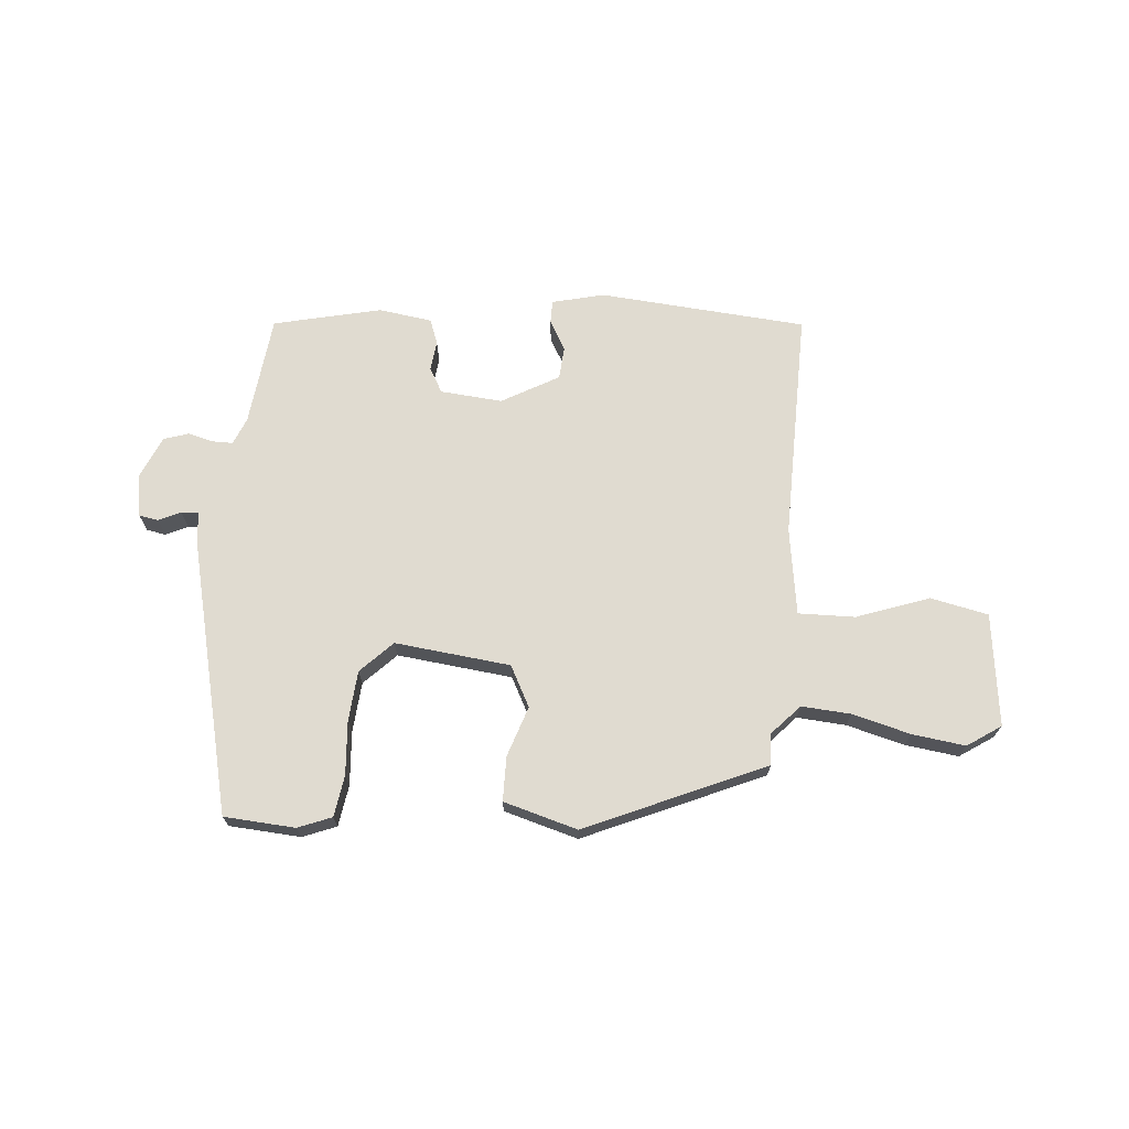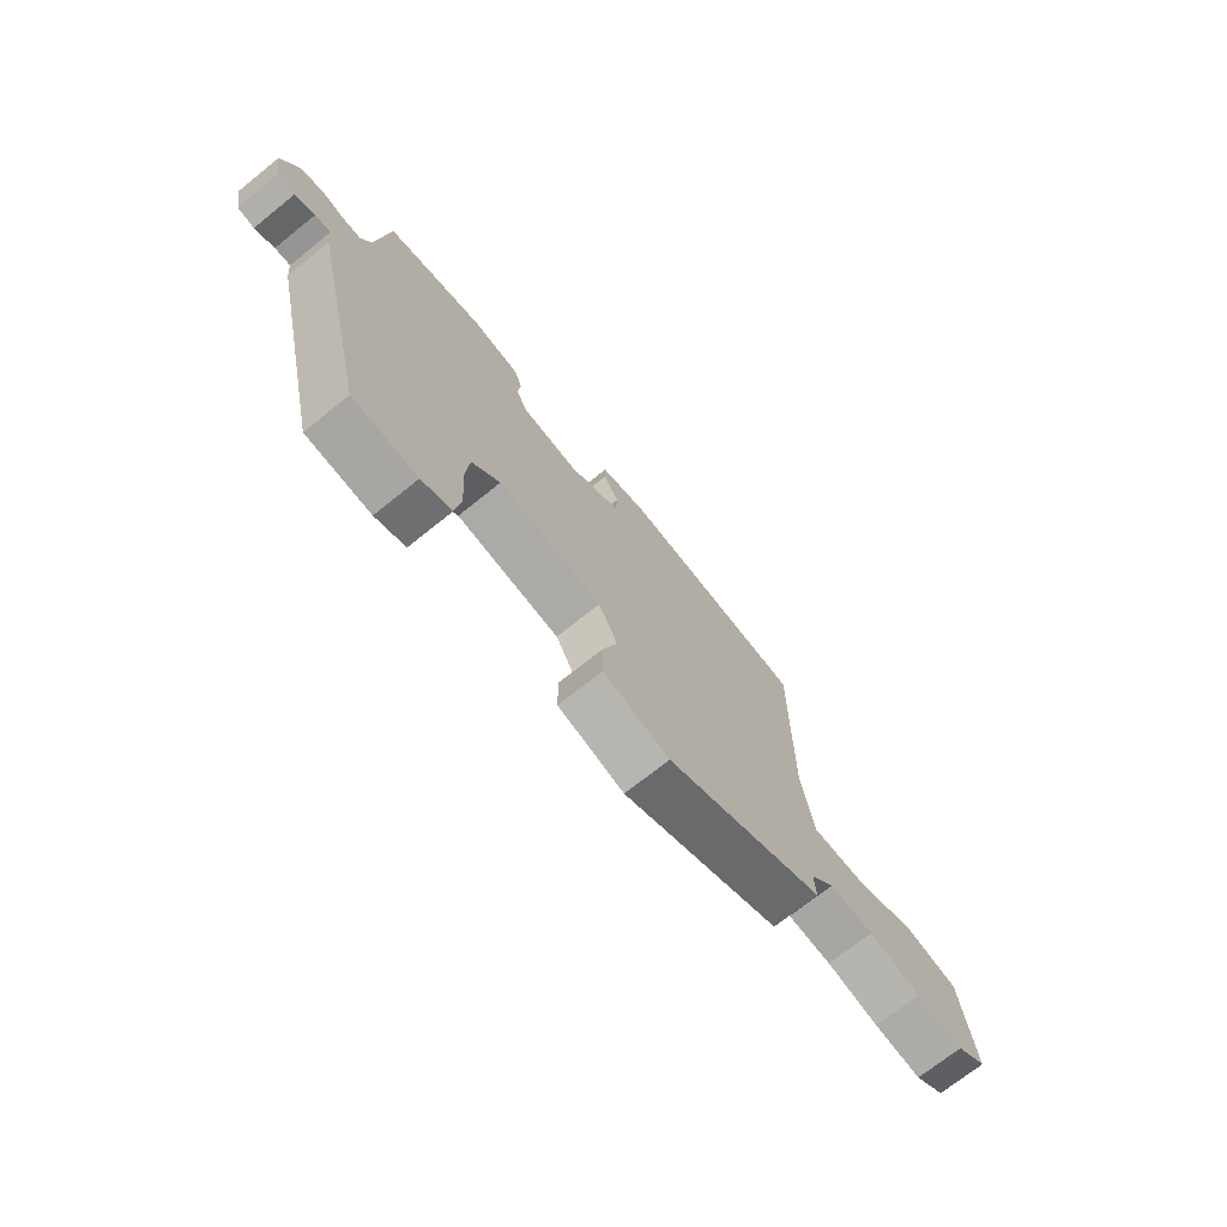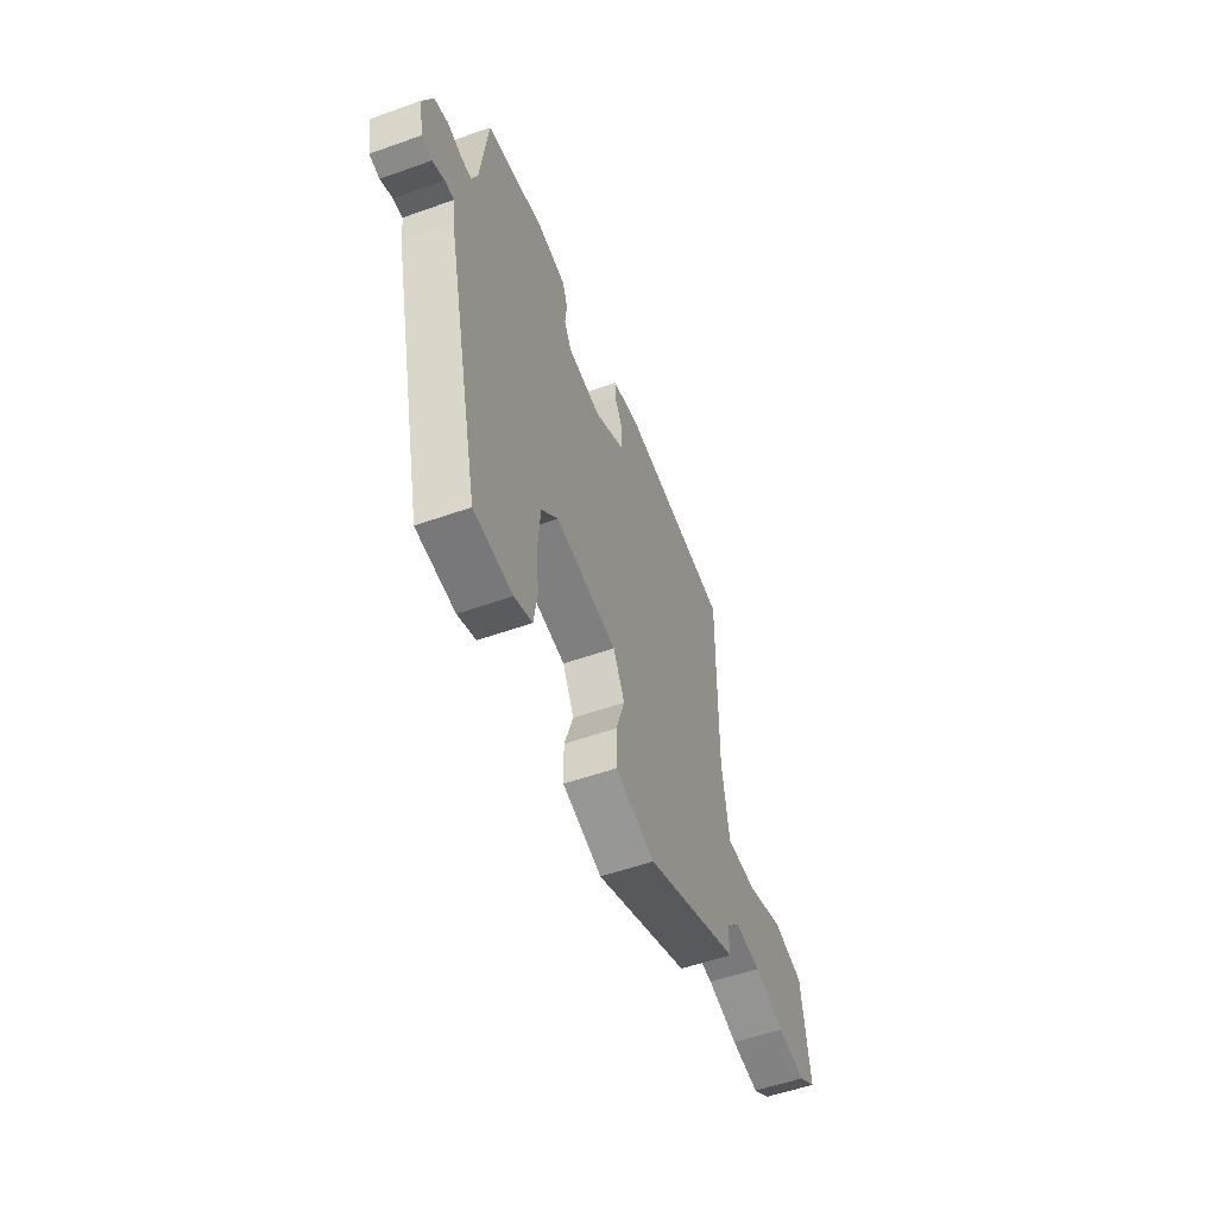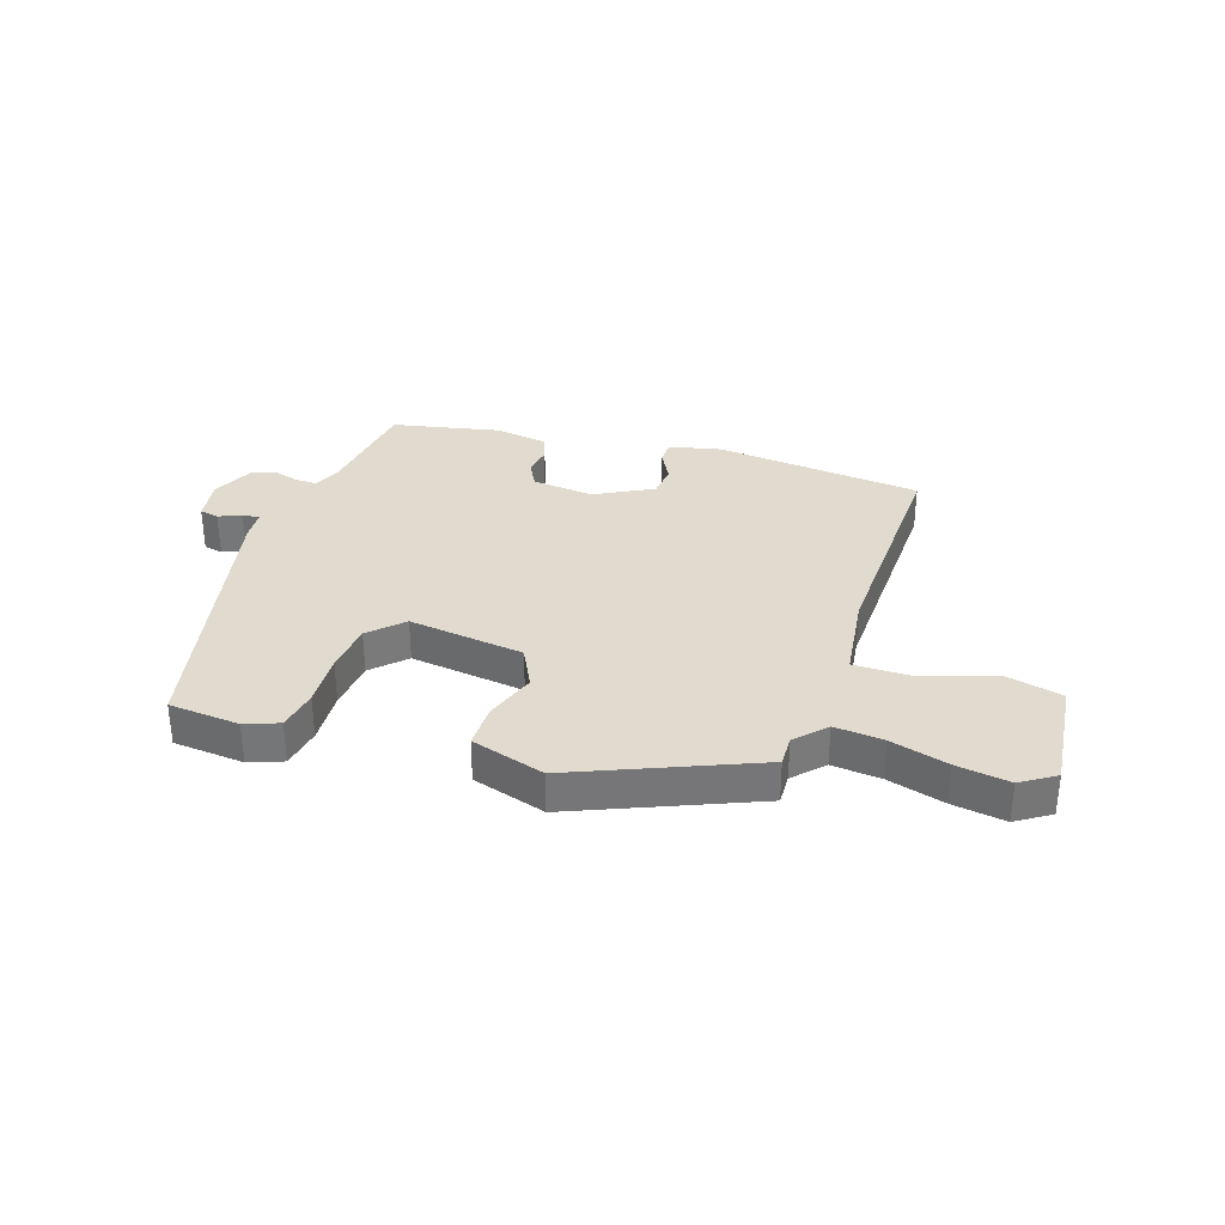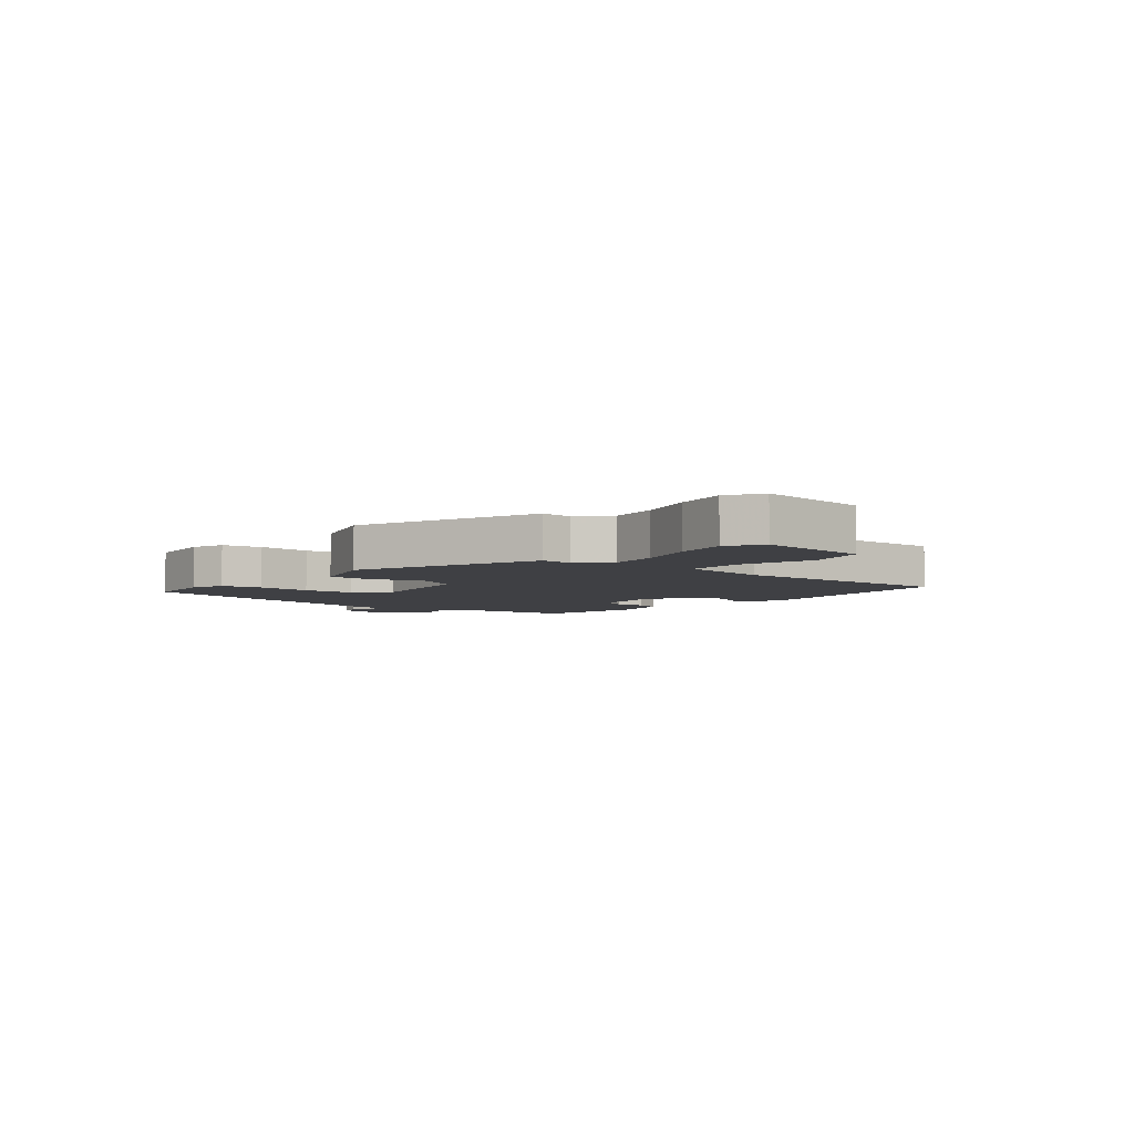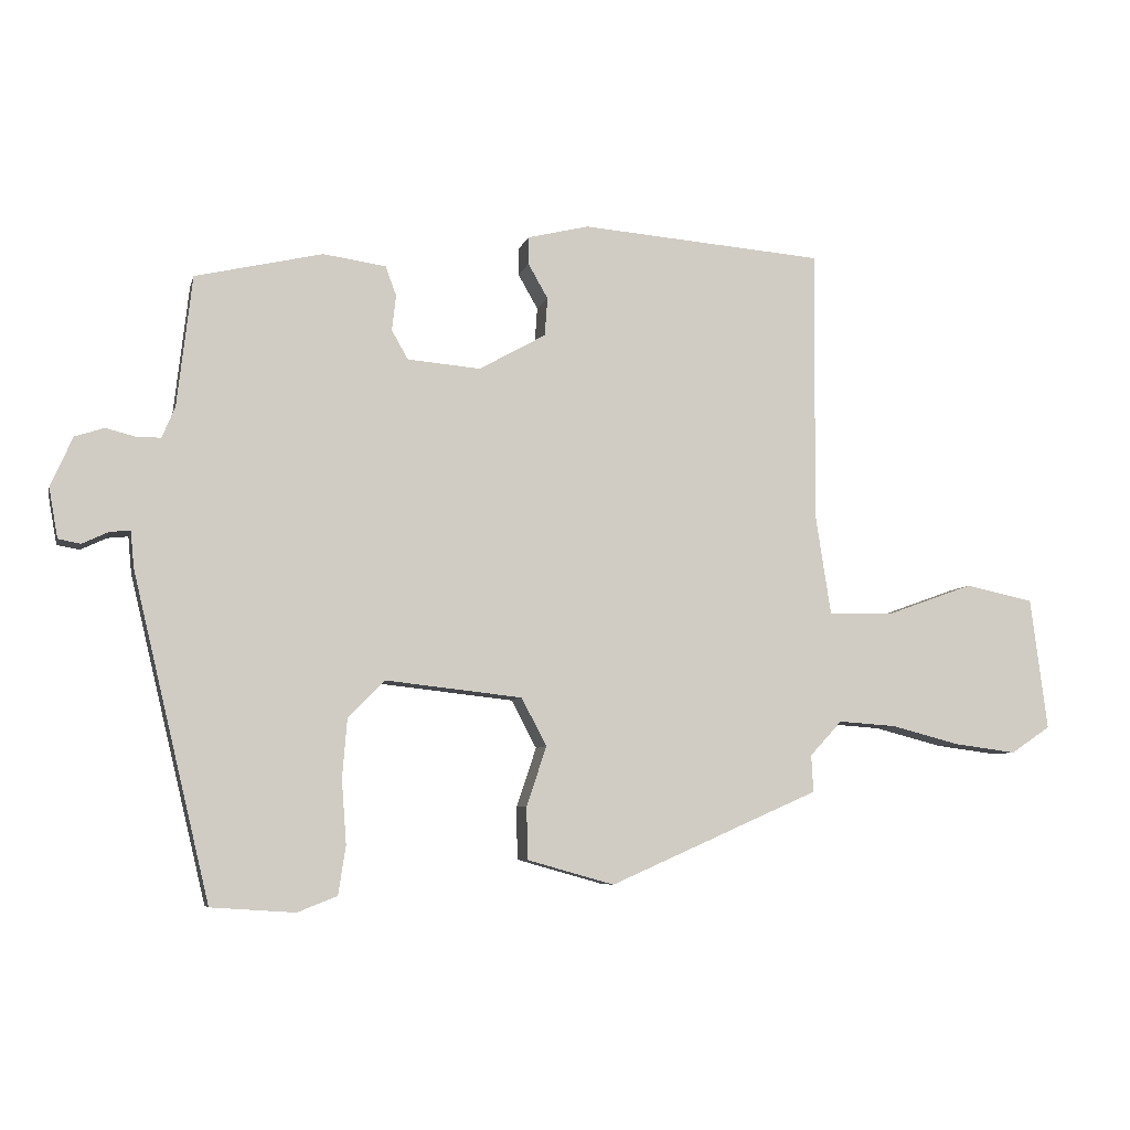
<metadata>
{"format":"obj","ext":"obj","renderer":"f3d","projection":"perspective","resolution":1024,"background":"white","views":[{"elev":70.1,"azim":-175.0,"up":"+Y"},{"elev":-71.6,"azim":128.8,"up":"+Z"},{"elev":-54.2,"azim":110.7,"up":"+Z"},{"elev":33.4,"azim":-160.7,"up":"+Y"},{"elev":-5.1,"azim":-127.8,"up":"+Y"},{"elev":-6.7,"azim":166.8,"up":"+Z"}]}
</metadata>
<code>
v -0.46 0.07 -0.323
v -0.457 0.07 -0.269
v -0.504 0.07 -0.218
v -0.589 0.07 -0.224
v -0.689 0.07 -0.25
v -0.781 0.07 -0.262
v -0.839 0.07 -0.223
v -0.814 0.07 -0.029
v -0.714 0.07 -0.008
v -0.589 0.07 -0.053
v -0.491 0.07 -0.055
v -0.468 0.07 0.095
v -0.472 0.07 0.49
v -0.114 0.07 0.518
v -0.024 0.07 0.496
v -0.024 0.07 0.456
v -0.053 0.07 0.405
v -0.049 0.07 0.349
v 0.049 0.07 0.294
v 0.156 0.07 0.303
v 0.18 0.07 0.345
v 0.174 0.07 0.397
v 0.19 0.07 0.44
v 0.282 0.07 0.453
v 0.468 0.07 0.41
v 0.49 0.07 0.219
v 0.509 0.07 0.173
v 0.545 0.07 0.173
v 0.588 0.07 0.184
v 0.631 0.07 0.17
v 0.663 0.07 0.097
v 0.65 0.07 0.024
v 0.617 0.07 0.018
v 0.579 0.07 0.036
v 0.549 0.07 0.039
v 0.544 0.07 -0.014
v 0.431 0.07 -0.488
v 0.308 0.07 -0.496
v 0.25 0.07 -0.473
v 0.239 0.07 -0.402
v 0.246 0.07 -0.309
v 0.239 0.07 -0.222
v 0.185 0.07 -0.167
v -0.015 0.07 -0.189
v -0.052 0.07 -0.259
v -0.023 0.07 -0.346
v -0.024 0.07 -0.423
v -0.152 0.07 -0.459
v -0.46 0 -0.323
v -0.457 0 -0.269
v -0.504 0 -0.218
v -0.589 0 -0.224
v -0.689 0 -0.25
v -0.781 0 -0.262
v -0.839 0 -0.223
v -0.814 0 -0.029
v -0.714 0 -0.008
v -0.589 0 -0.053
v -0.491 0 -0.055
v -0.468 0 0.095
v -0.472 0 0.49
v -0.114 0 0.518
v -0.024 0 0.496
v -0.024 0 0.456
v -0.053 0 0.405
v -0.049 0 0.349
v 0.049 0 0.294
v 0.156 0 0.303
v 0.18 0 0.345
v 0.174 0 0.397
v 0.19 0 0.44
v 0.282 0 0.453
v 0.468 0 0.41
v 0.49 0 0.219
v 0.509 0 0.173
v 0.545 0 0.173
v 0.588 0 0.184
v 0.631 0 0.17
v 0.663 0 0.097
v 0.65 0 0.024
v 0.617 0 0.018
v 0.579 0 0.036
v 0.549 0 0.039
v 0.544 0 -0.014
v 0.431 0 -0.488
v 0.308 0 -0.496
v 0.25 0 -0.473
v 0.239 0 -0.402
v 0.246 0 -0.309
v 0.239 0 -0.222
v 0.185 0 -0.167
v -0.015 0 -0.189
v -0.052 0 -0.259
v -0.023 0 -0.346
v -0.024 0 -0.423
v -0.152 0 -0.459
f 45 46 47 48
f 45 48 1 2
f 44 45 2 3
f 43 44 3
f 38 39 40 41
f 38 41 42
f 35 36 37 38
f 35 38 42
f 31 32 33 34
f 31 34 35
f 28 29 30 31
f 27 28 31 35
f 26 27 35 42
f 21 22 23 24
f 20 21 24 25
f 14 15 16 17
f 12 13 14 17
f 11 12 17 18
f 7 8 9 10
f 7 10 11
f 4 5 6 7
f 43 3 4 7
f 43 7 11
f 25 26 42 43
f 20 25 43 11
f 19 20 11
f 11 18 19
f 96 95 94 93
f 50 49 96 93
f 51 50 93 92
f 51 92 91
f 89 88 87 86
f 90 89 86
f 86 85 84 83
f 90 86 83
f 82 81 80 79
f 83 82 79
f 79 78 77 76
f 83 79 76 75
f 90 83 75 74
f 72 71 70 69
f 73 72 69 68
f 65 64 63 62
f 65 62 61 60
f 66 65 60 59
f 58 57 56 55
f 59 58 55
f 55 54 53 52
f 55 52 51 91
f 59 55 91
f 91 90 74 73
f 59 91 73 68
f 59 68 67
f 67 66 59
f 1 49 50 2
f 2 50 51 3
f 3 51 52 4
f 4 52 53 5
f 5 53 54 6
f 6 54 55 7
f 7 55 56 8
f 8 56 57 9
f 9 57 58 10
f 10 58 59 11
f 11 59 60 12
f 12 60 61 13
f 13 61 62 14
f 14 62 63 15
f 15 63 64 16
f 16 64 65 17
f 17 65 66 18
f 18 66 67 19
f 19 67 68 20
f 20 68 69 21
f 21 69 70 22
f 22 70 71 23
f 23 71 72 24
f 24 72 73 25
f 25 73 74 26
f 26 74 75 27
f 27 75 76 28
f 28 76 77 29
f 29 77 78 30
f 30 78 79 31
f 31 79 80 32
f 32 80 81 33
f 33 81 82 34
f 34 82 83 35
f 35 83 84 36
f 36 84 85 37
f 37 85 86 38
f 38 86 87 39
f 39 87 88 40
f 40 88 89 41
f 41 89 90 42
f 42 90 91 43
f 43 91 92 44
f 44 92 93 45
f 45 93 94 46
f 46 94 95 47
f 47 95 96 48
f 48 96 49 1

</code>
